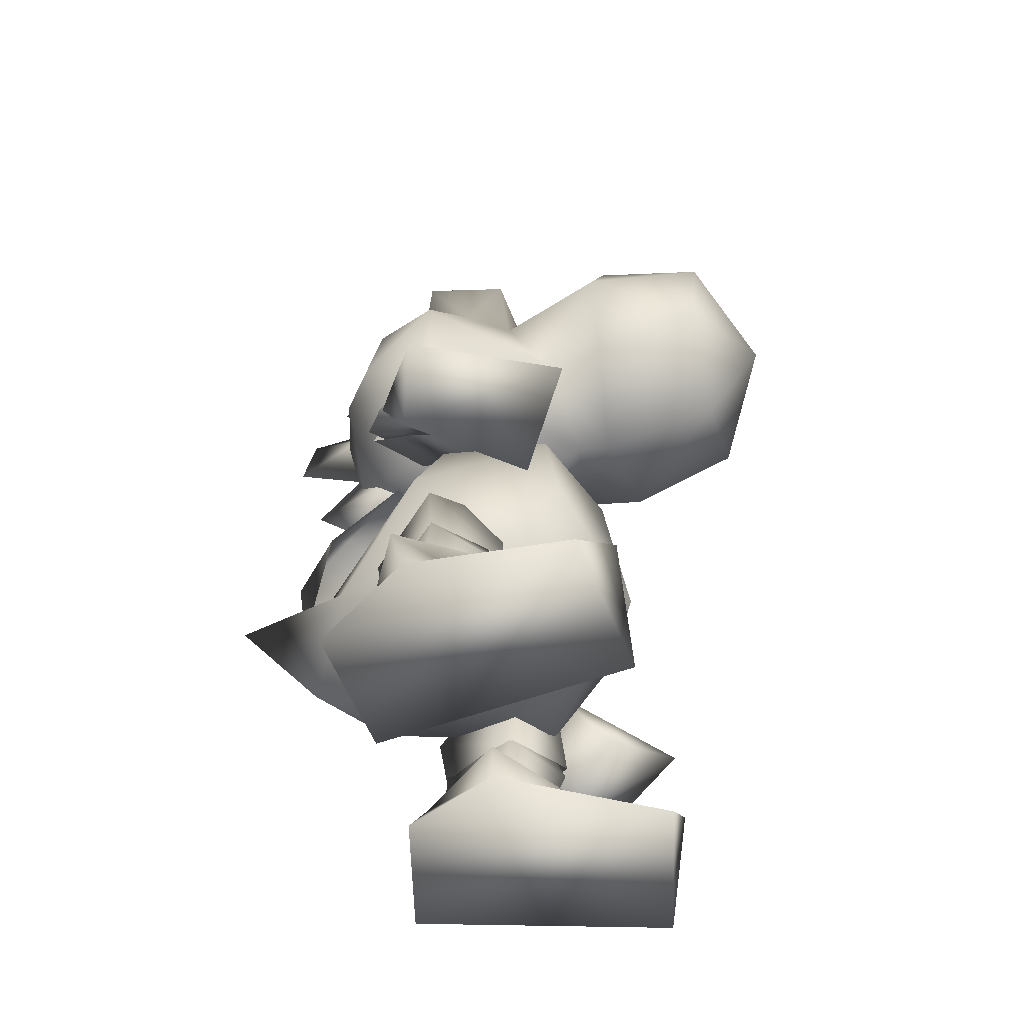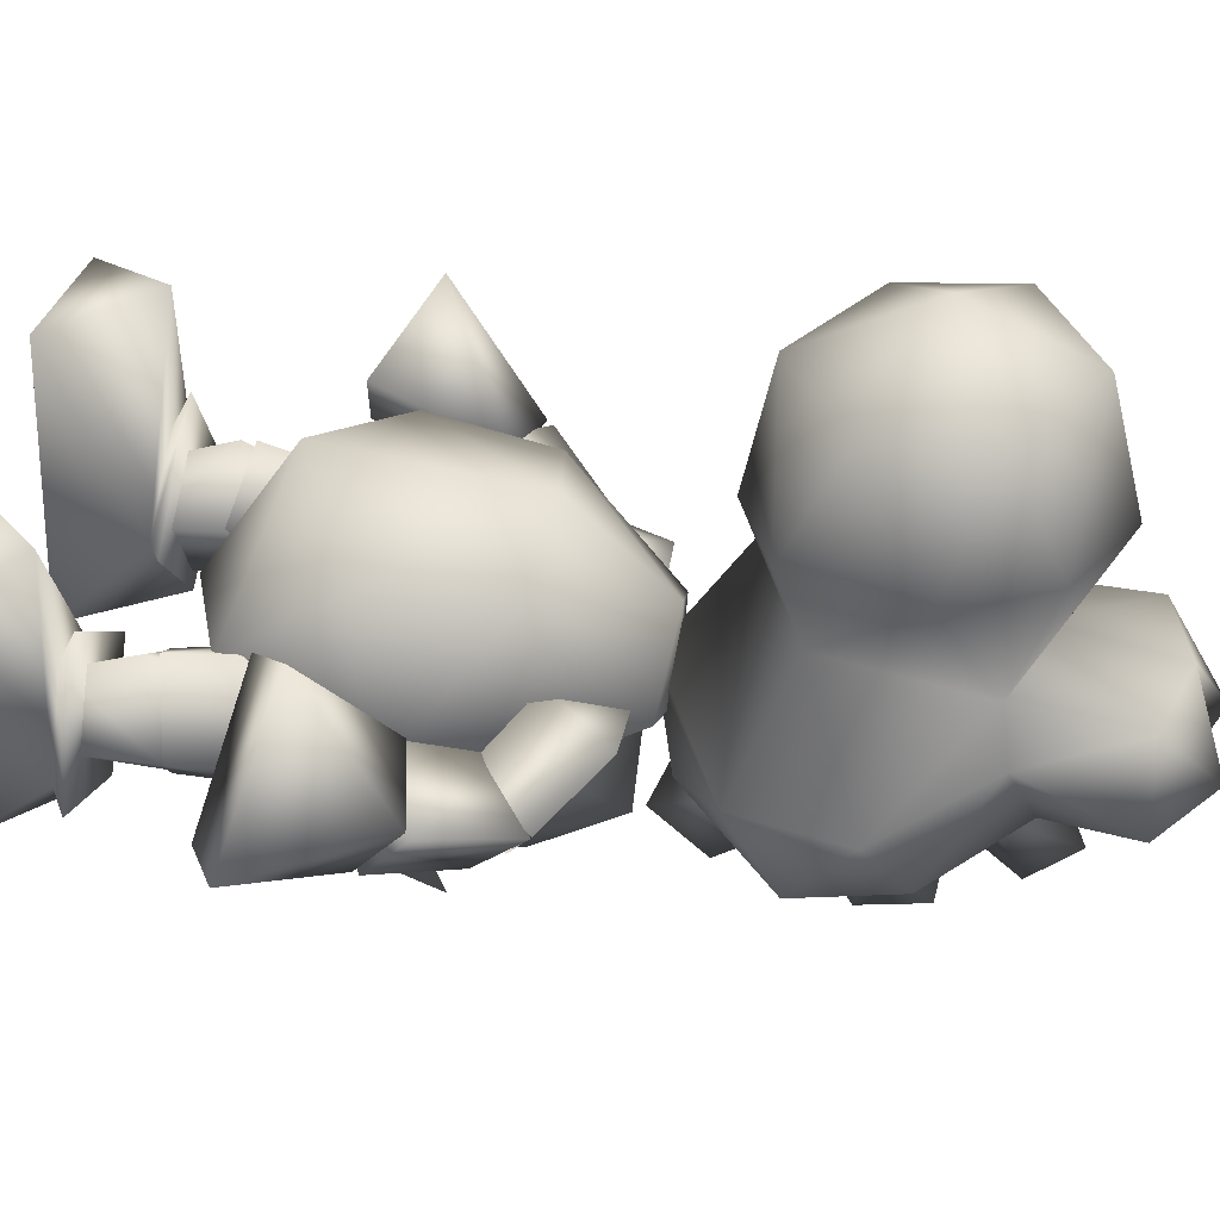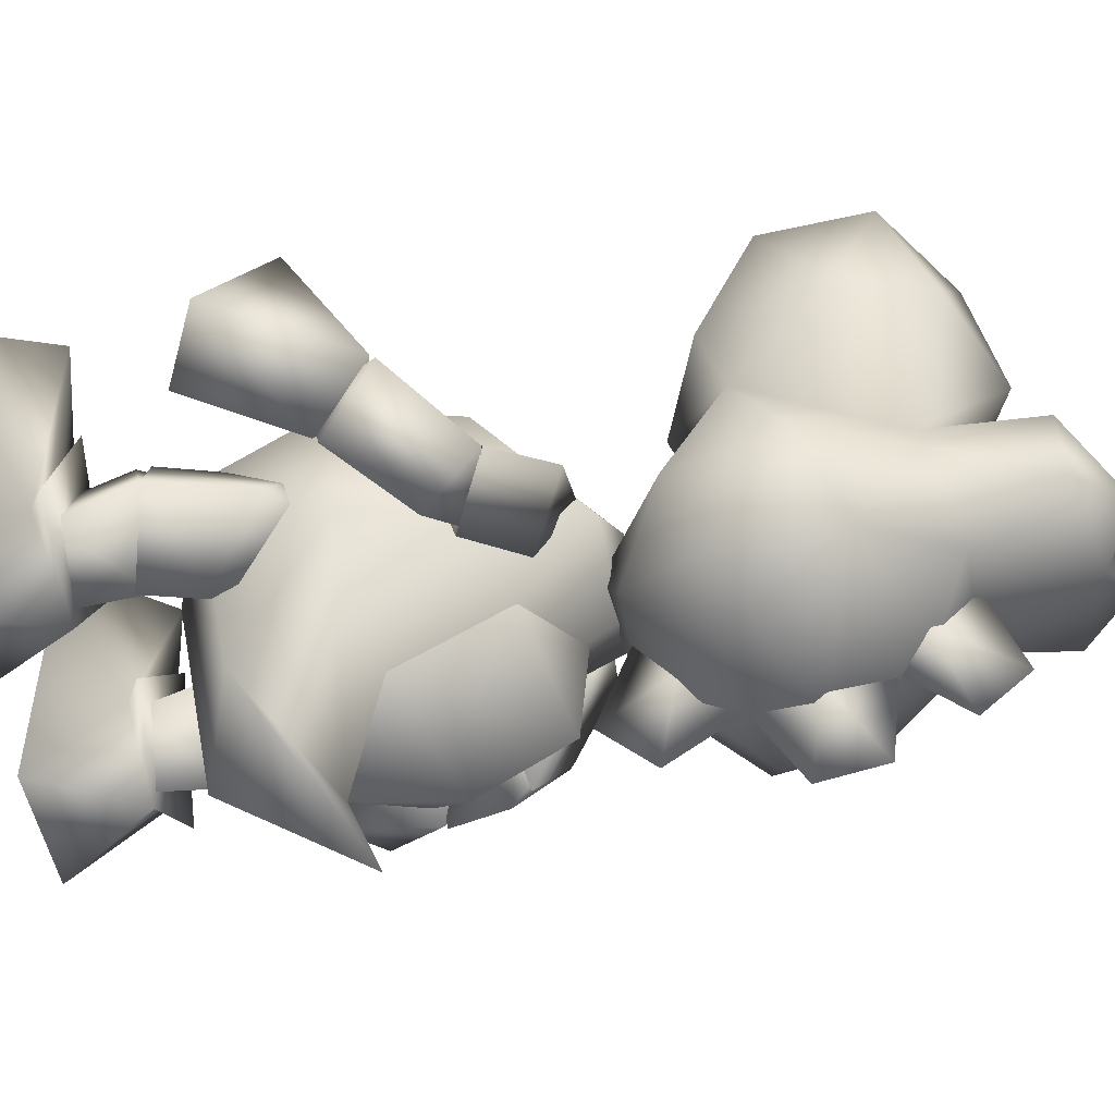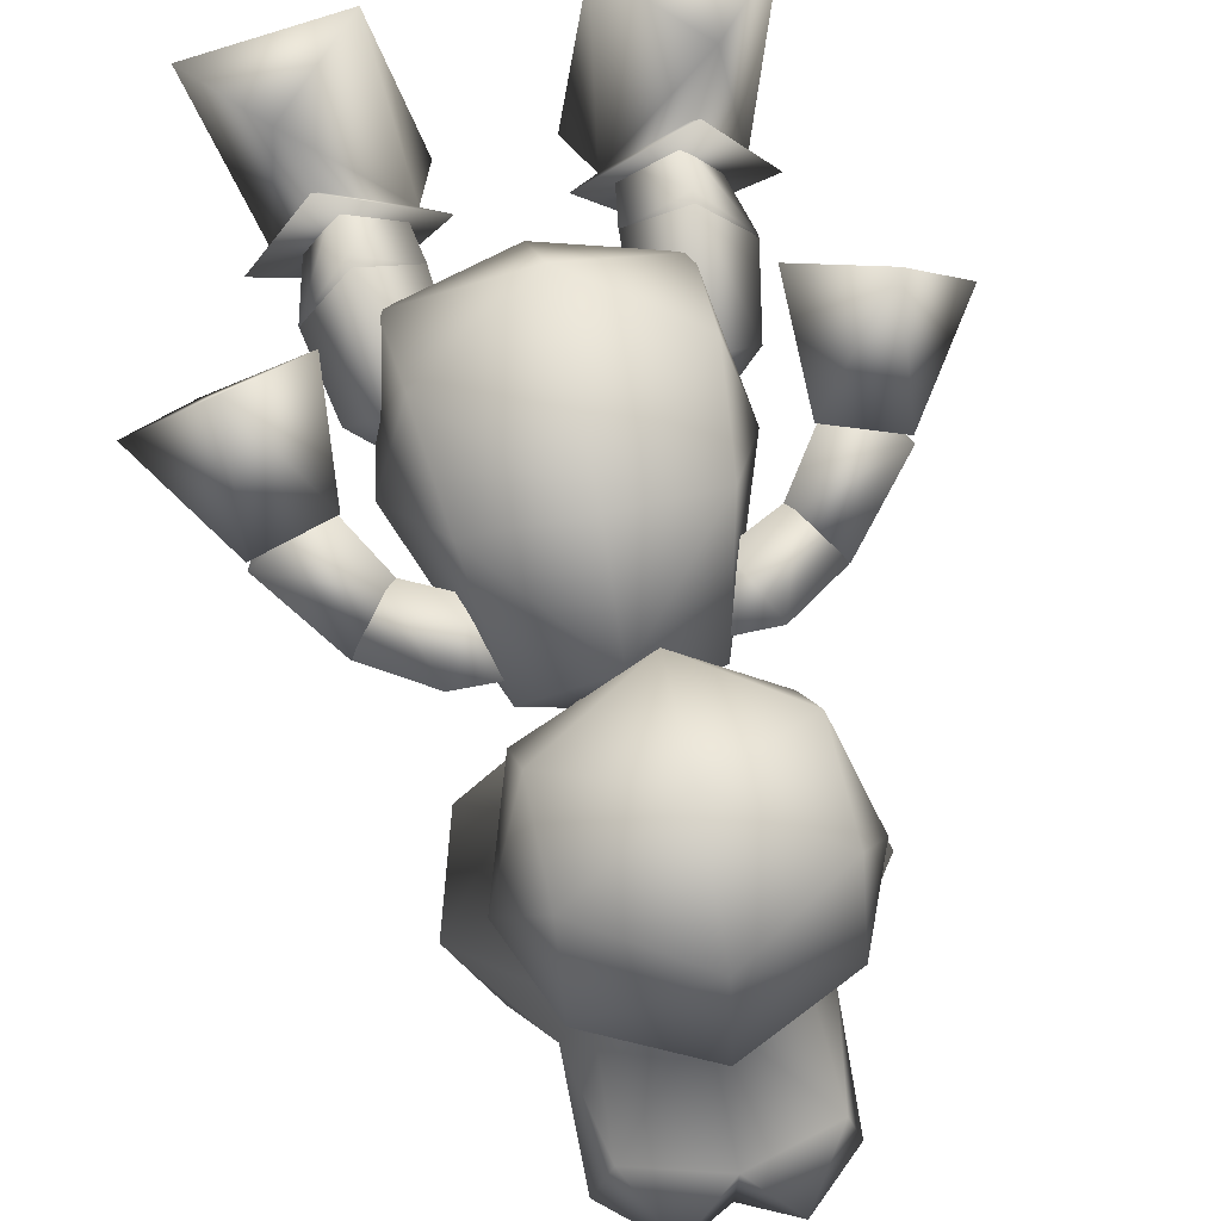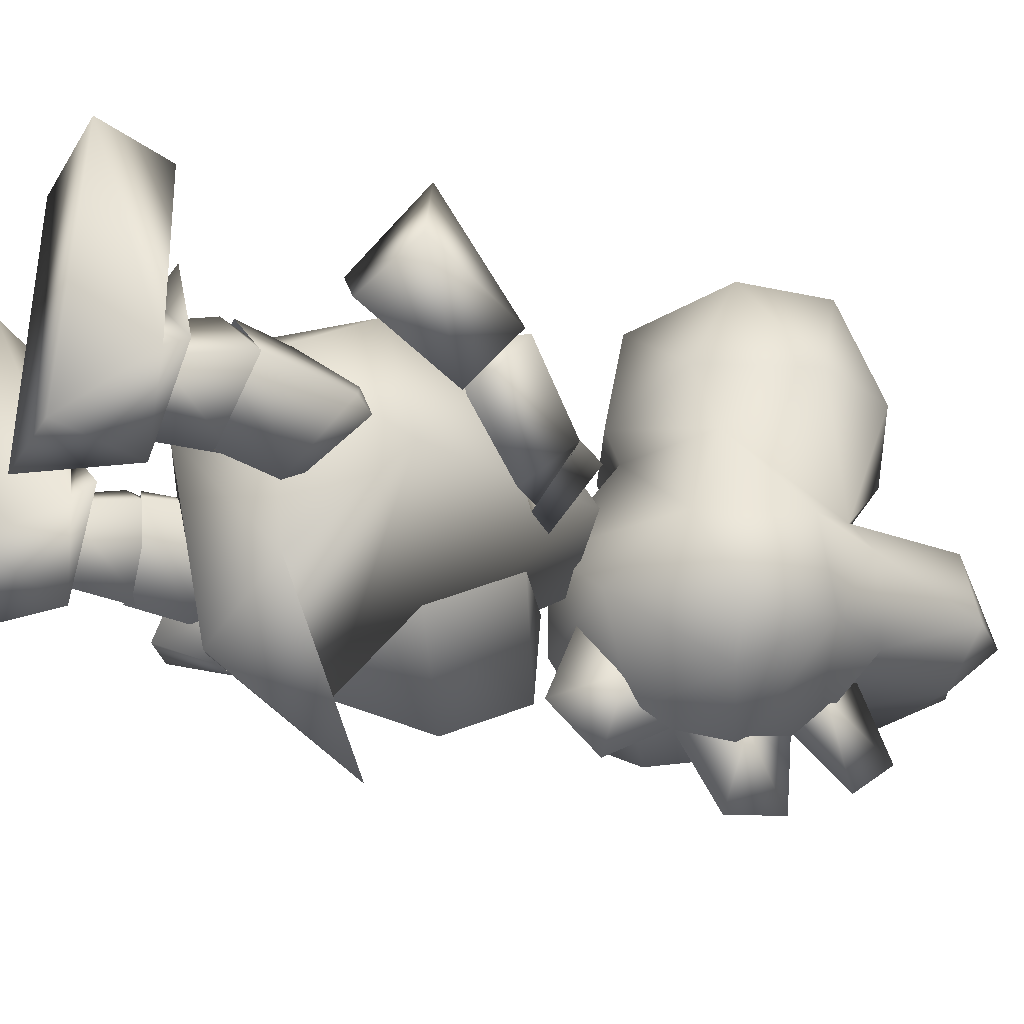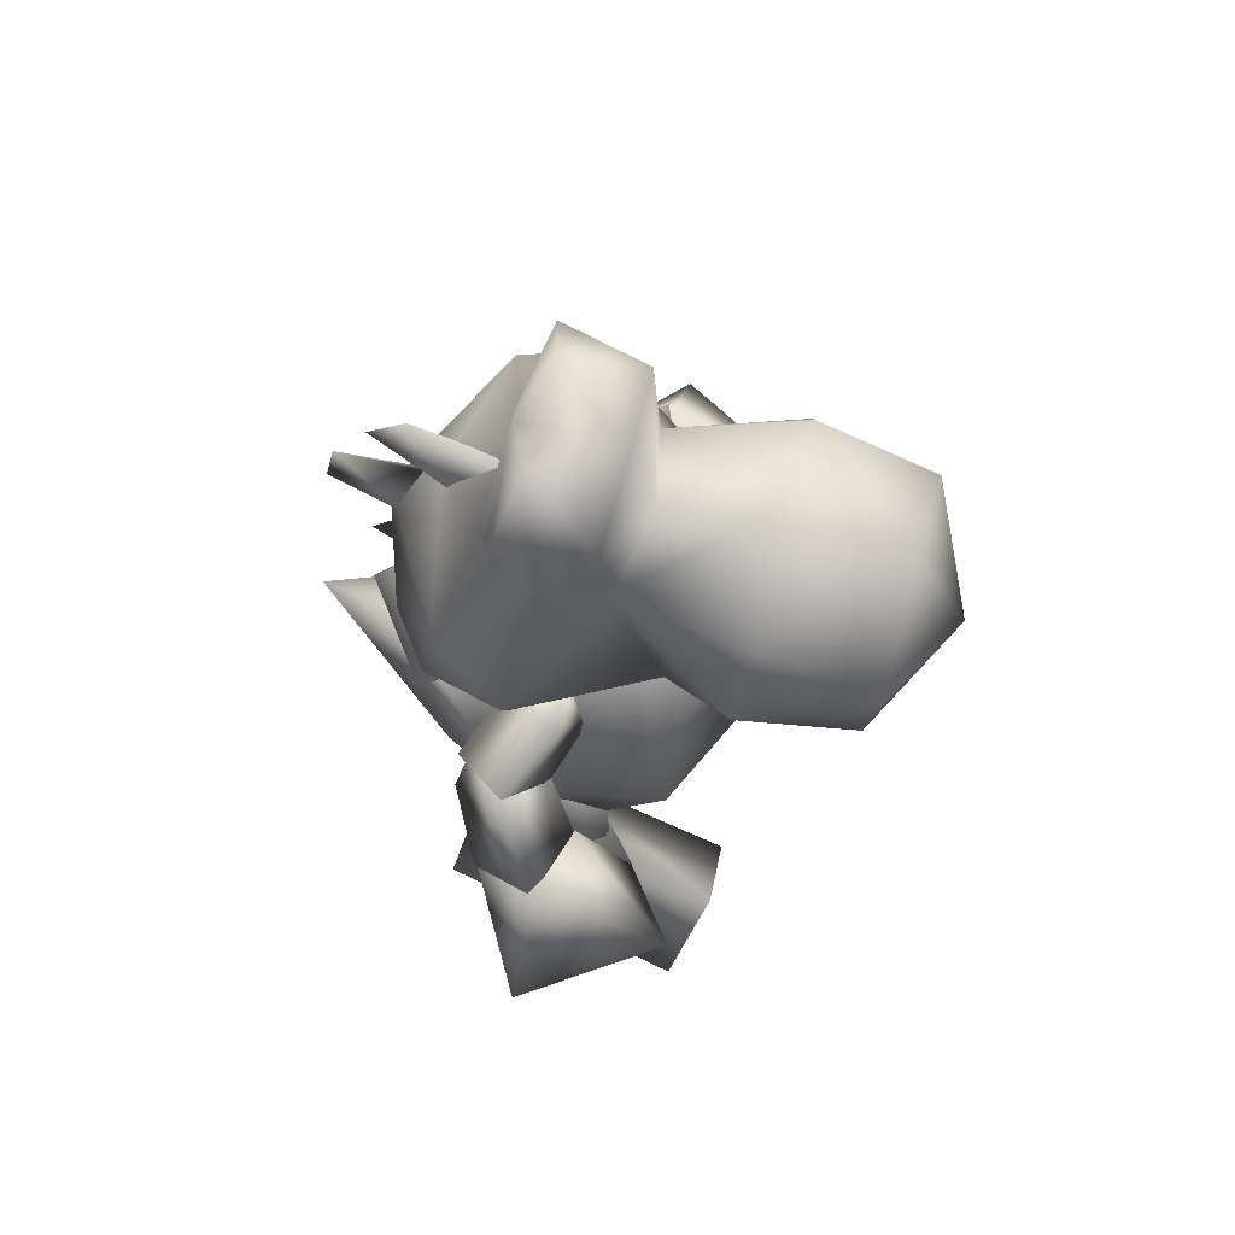
<metadata>
{"format":"obj","ext":"obj","renderer":"f3d","projection":"perspective","resolution":1024,"background":"white","views":[{"elev":-58.5,"azim":-76.1,"up":"+Y"},{"elev":38.3,"azim":100.0,"up":"+Z"},{"elev":-42.3,"azim":100.3,"up":"+Z"},{"elev":69.9,"azim":167.9,"up":"+Z"},{"elev":-34.1,"azim":67.1,"up":"+Z"},{"elev":72.1,"azim":-75.7,"up":"+Y"}]}
</metadata>
<code>
o yoshi
v -1.217 3.634 0.2453
v -1.828 4.833 0.7326
v -2.891 4.395 -0.2625
v -3.188 2.874 -0.113
v -2.196 2.577 -1.23
v -1.867 5.356 -0.2806
v -2.075 3.59 -1.397
v -2.306 2.718 0.9518
v -1.315 2.477 0.1438
v -2.905 1.475 -0.3781
v -2.307 1.308 0.4999
v -2.325 2.492 0.9197
v -1.491 1.329 -0.1243
v -1.309 2.483 0.1054
v -2.163 3.516 0.517
v -3.191 2.868 -0.1022
v -2.043 1.524 -1.222
v -2.167 2.878 -1.23
v -3.805 1.74 -0.5884
v -2.583 1.758 1.452
v -0.7938 1.675 -0.1182
v -2.027 1.704 -1.55
v -0.9642 0.004787 -1.546
v -1.25 1.421 -0.1885
v -1.448 0.006887 2.911
v -3.129 0.05158 -1.884
v -3.36 1.467 -0.5179
v -4.015 0.06247 2.511
v -2.827 1.54 2.973
v -2.491 1.448 0.8273
v 1.236 3.625 0.326
v 1.861 5.359 -0.1888
v 2.016 3.621 -1.356
v 1.329 2.471 0.1921
v 2.357 2.692 0.9566
v 3.188 2.873 -0.145
v 2.144 2.604 -1.219
v 2.885 4.397 -0.2432
v 1.869 4.811 0.8119
v 2.893 1.479 -0.4192
v 3.19 2.866 -0.1341
v 2.337 1.297 0.4828
v 1.494 1.328 -0.1015
v 1.994 1.54 -1.22
v 2.371 2.474 0.921
v 1.321 2.478 0.1557
v 2.191 3.505 0.5436
v 2.115 2.895 -1.211
v 3.789 1.713 -0.6854
v 1.963 1.724 -1.545
v 3.015 0.05427 -1.959
v 3.344 1.449 -0.593
v 0.809 1.703 -0.04612
v 2.68 1.733 1.421
v 2.549 1.431 0.7988
v 1.595 -0.01183 2.922
v 4.135 -0.002887 2.377
v 0.8727 0.04684 -1.499
v 1.256 1.442 -0.1449
v 3.001 1.492 2.922
v 0.04926 8.292 -2.854
v -1.221 7.662 -1.446
v 0.01654 8.431 -1.25
v 1.26 7.662 -1.409
v -1.42 5.959 -2.595
v 0.05219 5.143 -3.496
v 0.05536 6.806 -3.728
v -0.04303 4.009 2.723
v 2.016 5.071 1.956
v 2.646 5.396 -0.5817
v 1.808 7.052 1.69
v 1.429 8.784 -0.1126
v -1.863 7.053 1.635
v -1.431 8.784 -0.1558
v 0.09125 3.216 -3.14
v -0.0379 7.332 2.311
v -0.0152 8.935 0.8
v 0.009949 8.878 -0.8333
v 1.495 5.959 -2.551
v -0.006651 2.513 0.399
v -2.15 3.291 0.6893
v -1.589 3.758 -2.16
v 1.656 3.802 -2.291
v -2.079 5.071 1.894
v -2.63 5.396 -0.6614
v 0.07123 5.689 -4.745
v 0.05194 5.143 -3.479
v 2.126 3.29 0.754
v -1.345 8.512 0.1353
v -1.646 7.434 0.4785
v -3.351 7.603 -0.5778
v -2.267 8.464 0.004415
v -2.817 6.678 -0.03846
v -1.473 7.92 -0.8782
v -2.669 7.128 -1.499
v -2.481 7.339 -1.253
v -2.431 7.043 -0.09387
v -3.08 6.743 -1.451
v -3.973 5.401 0.0513
v -4.079 5.59 -0.9097
v -4.489 6.387 0.1389
v -3.337 5.849 0.6954
v -3.369 7.592 -0.5945
v -4.483 6.299 0.2202
v -3.181 6.007 0.6007
v -3.093 4.084 1.557
v -4.464 4.916 2.518
v -5.864 4.273 0.1694
v -4.697 3.689 -0.218
v -4.103 5.512 -0.8463
v 2.262 8.463 0.07448
v 1.337 8.515 0.1735
v 1.621 7.437 0.5297
v 1.498 7.919 -0.8339
v 2.712 7.119 -1.411
v 3.362 7.594 -0.4683
v 2.806 6.673 0.05507
v 3.121 6.731 -1.346
v 2.518 7.332 -1.174
v 3.38 7.583 -0.4843
v 4.465 6.374 0.2972
v 3.949 5.39 0.1955
v 4.093 5.572 -0.762
v 3.29 5.845 0.813
v 2.421 7.042 -0.01617
v 5.82 4.243 0.3988
v 4.327 4.919 2.684
v 4.667 3.667 -0.0313
v 3.135 6.01 0.7091
v 4.455 6.286 0.3797
v 4.115 5.493 -0.6955
v 2.992 4.092 1.674
v -1.355 13.13 0.7826
v -2.467 12.28 2.833
v -1.844 13.77 2.957
v -1.833 11.17 4.723
v -1.826 10.26 2.772
v -2.246 12.25 -1.714
v -2.969 11.6 -0.4797
v -1.781 13.28 0.03028
v -1.016 8.99 -1.287
v -2.444 9.795 -0.5574
v 0.03729 9.878 -2.605
v -0.1685 10.02 4.669
v 1.733 10.26 2.826
v 2.372 12.28 2.906
v -0.04693 14.57 2.744
v 2.441 10.6 -1.859
v 2.975 11.59 -0.3901
v 2.454 9.795 -0.4834
v -0.03253 9.836 1.923
v 0.02875 13.07 -2.13
v 1.644 10.83 -2.49
v 0.04315 11.61 -3.03
v 2.291 12.25 -1.646
v -0.3411 11.63 -2.75
v 0.0556 12.42 -3.851
v 0.03925 10.54 -2.743
v 0.4189 11.63 -2.739
v 0.0517 9.368 -3.518
v -0.2857 9.669 -2.158
v 0.03485 14.36 -2.559
v 0.01142 13.76 -1.025
v 0.4238 13.03 -1.888
v 0.01605 9.06 -1.201
v 0.03949 8.477 -2.71
v 0.3466 9.669 -2.148
v 0.03266 12.58 -2.369
v -1.616 10.71 1.651
v 1.051 8.99 -1.256
v -0.001522 8.556 -0.05688
v -1.851 12.96 4.892
v -0.3753 13.04 -1.773
v 0.0456 13.57 -3.237
v -0.02106 13.49 1.095
v 1.743 13.77 3.011
v 1.794 10.68 1.667
v -0.09283 12.07 5.785
v 1.68 11.17 4.776
v -0.07989 14.03 4.896
v 0.01019 15.49 -0.9798
v 1.691 12.96 4.945
v 1.767 15.1 -0.8052
v -1.046 13.68 -1.245
v -2.388 10.6 -1.932
v -0.04181 9.584 2.534
v -1.573 10.83 -2.538
v 0.05927 11.33 -4.062
v 1.076 13.68 -1.213
v -1.751 15.1 -0.8582
v -1.466 15.04 0.6214
v 1.436 15.04 0.6652
v -0.8165 15.96 -0.5644
v 1.322 13.13 0.8229
v 0.8232 15.96 -0.5397
v 1.771 13.28 0.08387
v -0.01568 15.45 0.6954
f 3 2 6
f 6 2 1
f 6 1 7
f 1 2 8
f 8 2 3
f 8 3 4
f 4 3 7
f 1 9 7
f 7 9 5
f 7 5 4
f 3 6 7
f 1 8 9
f 18 10 16
f 16 10 11
f 16 11 12
f 12 11 13
f 12 13 14
f 14 13 18
f 14 18 15
f 15 18 16
f 15 16 12
f 13 17 18
f 18 17 10
f 14 15 12
f 22 27 19
f 19 27 30
f 19 30 20
f 20 30 24
f 20 24 21
f 21 24 22
f 29 27 28
f 28 27 26
f 26 22 23
f 23 22 24
f 23 24 25
f 25 24 29
f 25 28 23
f 23 28 26
f 22 19 21
f 21 19 20
f 26 27 22
f 28 25 29
f 24 30 29
f 30 27 29
f 38 32 39
f 39 32 31
f 39 31 35
f 38 33 32
f 32 33 31
f 31 33 34
f 34 33 37
f 38 36 33
f 38 35 36
f 31 34 35
f 33 36 37
f 35 38 39
f 48 41 40
f 40 41 42
f 48 47 41
f 41 47 45
f 46 48 43
f 43 48 44
f 46 43 45
f 45 43 42
f 45 42 41
f 48 40 44
f 46 45 47
f 46 47 48
f 50 49 52
f 52 49 55
f 51 58 50
f 50 58 59
f 57 51 52
f 52 51 50
f 50 59 53
f 53 59 54
f 53 54 49
f 49 54 55
f 56 58 57
f 57 58 51
f 55 60 52
f 59 60 55
f 59 58 56
f 57 60 56
f 55 54 59
f 59 56 60
f 50 53 49
f 52 60 57
f 65 62 61
f 61 62 63
f 61 63 64
f 65 67 66
f 66 67 79
f 84 68 76
f 76 68 69
f 76 69 71
f 71 69 70
f 71 70 72
f 74 78 87
f 87 78 72
f 81 84 85
f 85 84 73
f 85 73 74
f 80 82 75
f 75 82 86
f 75 86 83
f 73 76 77
f 77 76 71
f 74 77 78
f 78 77 72
f 81 80 68
f 68 80 88
f 68 88 69
f 65 61 67
f 67 61 79
f 88 70 69
f 88 80 83
f 85 74 87
f 72 77 71
f 85 82 81
f 81 68 84
f 86 82 87
f 83 80 75
f 76 73 84
f 85 87 82
f 61 64 79
f 86 87 83
f 81 82 80
f 70 88 83
f 70 83 87
f 87 72 70
f 74 73 77
f 94 92 89
f 89 92 90
f 89 90 94
f 94 90 93
f 94 93 95
f 91 93 92
f 92 93 90
f 94 95 91
f 94 91 92
f 98 103 96
f 96 103 97
f 96 97 98
f 98 97 102
f 98 102 100
f 100 102 99
f 100 99 101
f 101 99 102
f 101 102 97
f 101 103 100
f 100 103 98
f 97 103 101
f 110 108 104
f 104 108 107
f 104 107 105
f 106 107 109
f 109 107 108
f 110 105 109
f 109 105 106
f 105 110 104
f 106 105 107
f 108 110 109
f 114 112 111
f 111 112 113
f 111 113 117
f 117 113 114
f 117 114 115
f 115 114 116
f 114 111 116
f 116 111 117
f 113 112 114
f 118 119 120
f 120 119 125
f 120 125 121
f 121 125 124
f 121 124 122
f 122 124 123
f 122 123 121
f 121 123 120
f 123 124 118
f 118 124 125
f 118 125 119
f 123 118 120
f 131 130 126
f 126 130 127
f 132 128 127
f 127 128 126
f 131 128 129
f 129 128 132
f 129 127 130
f 126 128 131
f 129 130 131
f 132 127 129
f 169 134 133
f 133 134 135
f 133 135 147
f 178 136 144
f 144 136 137
f 144 137 186
f 186 137 169
f 193 197 181
f 181 197 195
f 181 195 183
f 138 139 140
f 140 139 133
f 141 142 185
f 185 142 139
f 141 171 142
f 142 171 151
f 154 187 138
f 138 187 185
f 138 185 139
f 171 141 170
f 170 141 143
f 152 138 184
f 184 138 140
f 178 144 179
f 179 144 145
f 179 145 146
f 146 145 177
f 146 177 194
f 146 194 176
f 176 194 147
f 155 196 149
f 149 196 194
f 149 194 177
f 148 149 150
f 150 149 177
f 150 177 151
f 155 154 152
f 152 154 138
f 148 153 155
f 155 153 154
f 152 189 155
f 155 189 196
f 188 156 157
f 157 156 168
f 157 168 159
f 158 188 159
f 159 188 157
f 166 161 160
f 160 161 158
f 160 158 167
f 174 173 162
f 162 173 163
f 162 163 164
f 161 166 165
f 165 166 167
f 168 174 164
f 164 174 162
f 136 134 137
f 137 134 169
f 176 182 146
f 146 182 179
f 135 134 172
f 172 134 136
f 172 136 178
f 141 187 143
f 170 150 171
f 180 172 178
f 168 173 174
f 147 194 175
f 170 153 148
f 175 133 147
f 143 154 153
f 170 143 153
f 166 160 167
f 180 176 147
f 189 152 184
f 145 186 177
f 180 178 182
f 133 139 169
f 182 178 179
f 172 180 135
f 190 181 184
f 184 181 189
f 180 182 176
f 189 183 196
f 190 184 140
f 142 169 139
f 151 177 186
f 142 151 169
f 186 145 144
f 141 185 187
f 186 169 151
f 180 147 135
f 143 187 154
f 158 156 188
f 183 189 181
f 190 193 181
f 170 148 150
f 155 149 148
f 150 151 171
f 140 133 191
f 191 133 175
f 191 175 197
f 197 175 192
f 193 190 191
f 191 190 140
f 196 192 194
f 194 192 175
f 195 192 183
f 183 192 196
f 197 193 191
f 192 195 197

</code>
